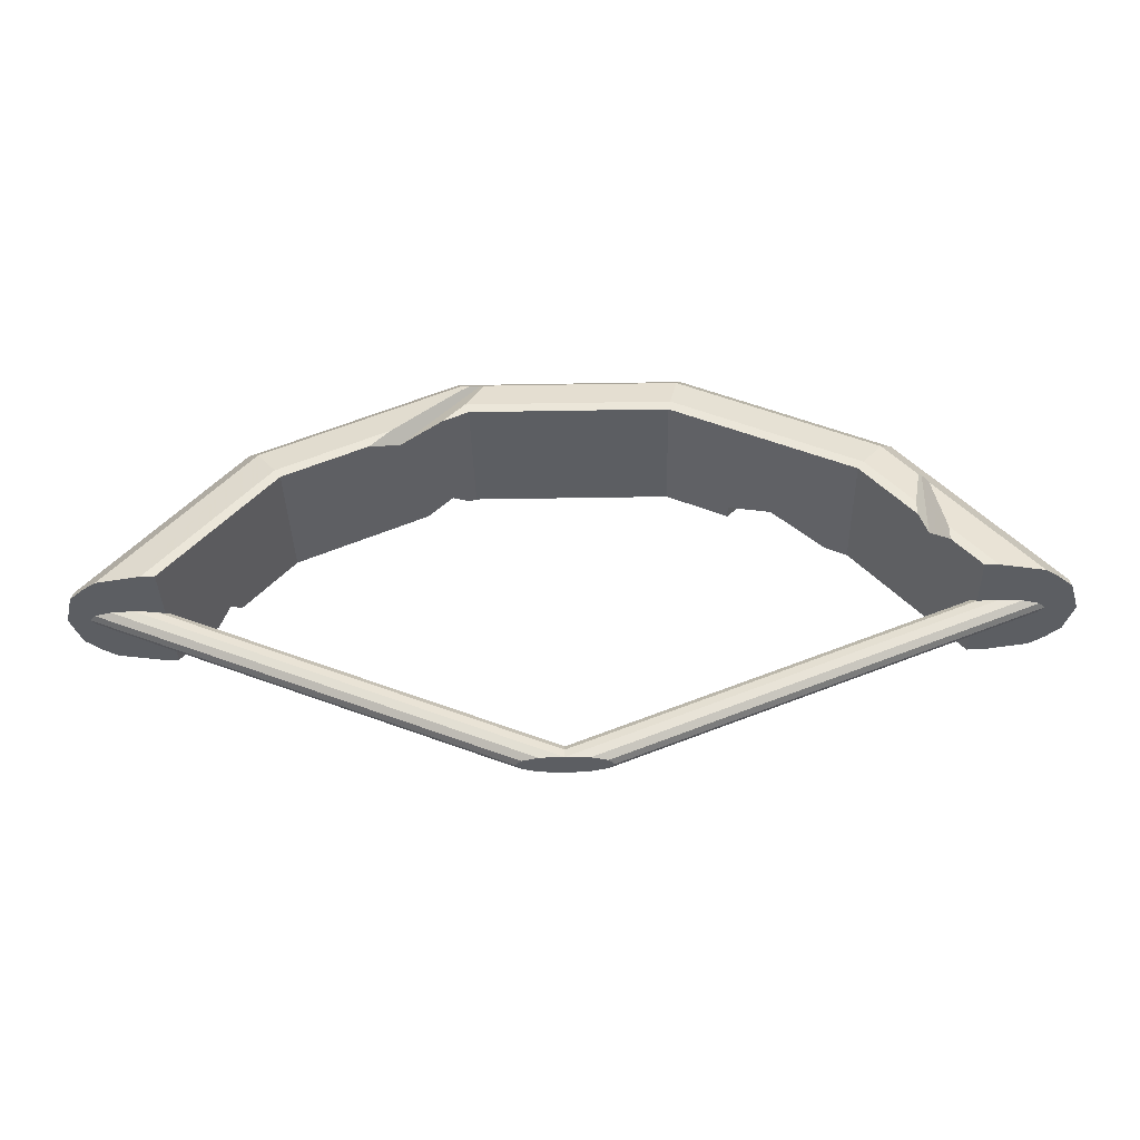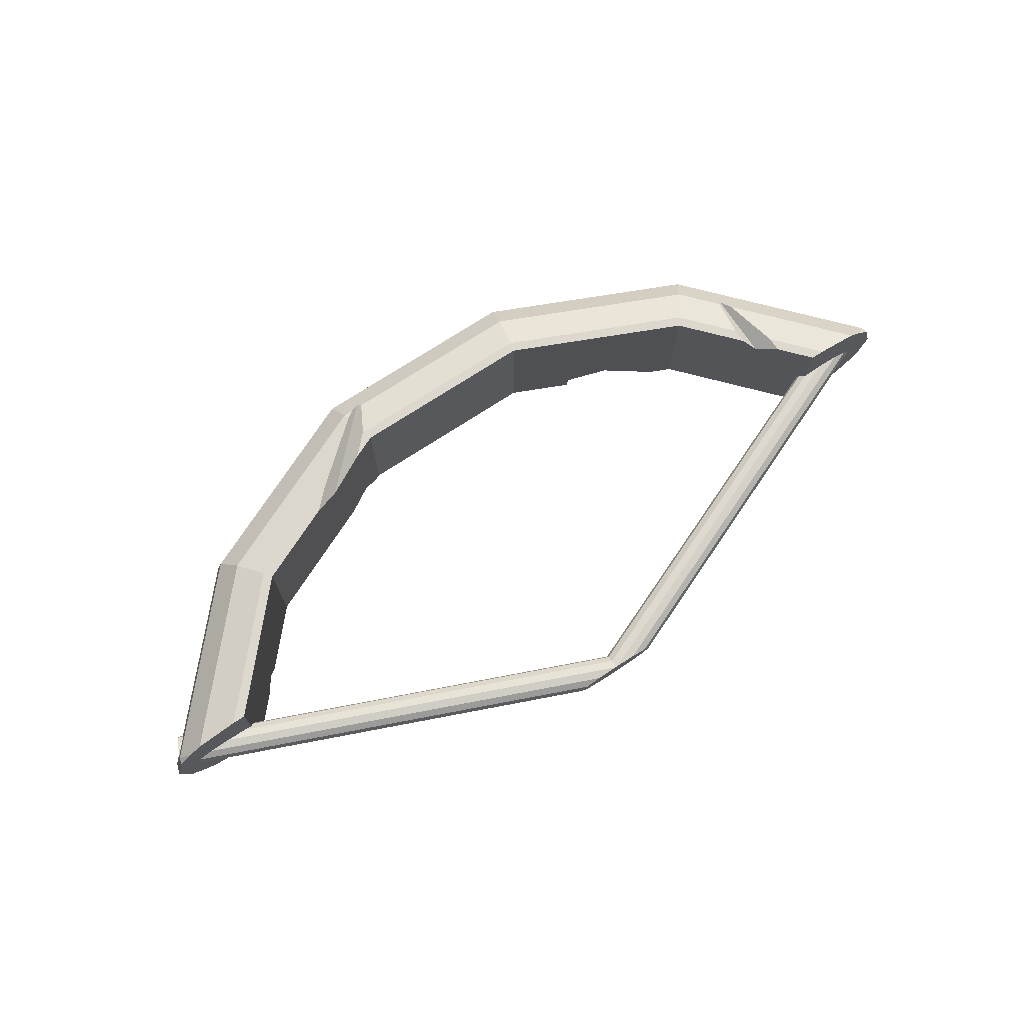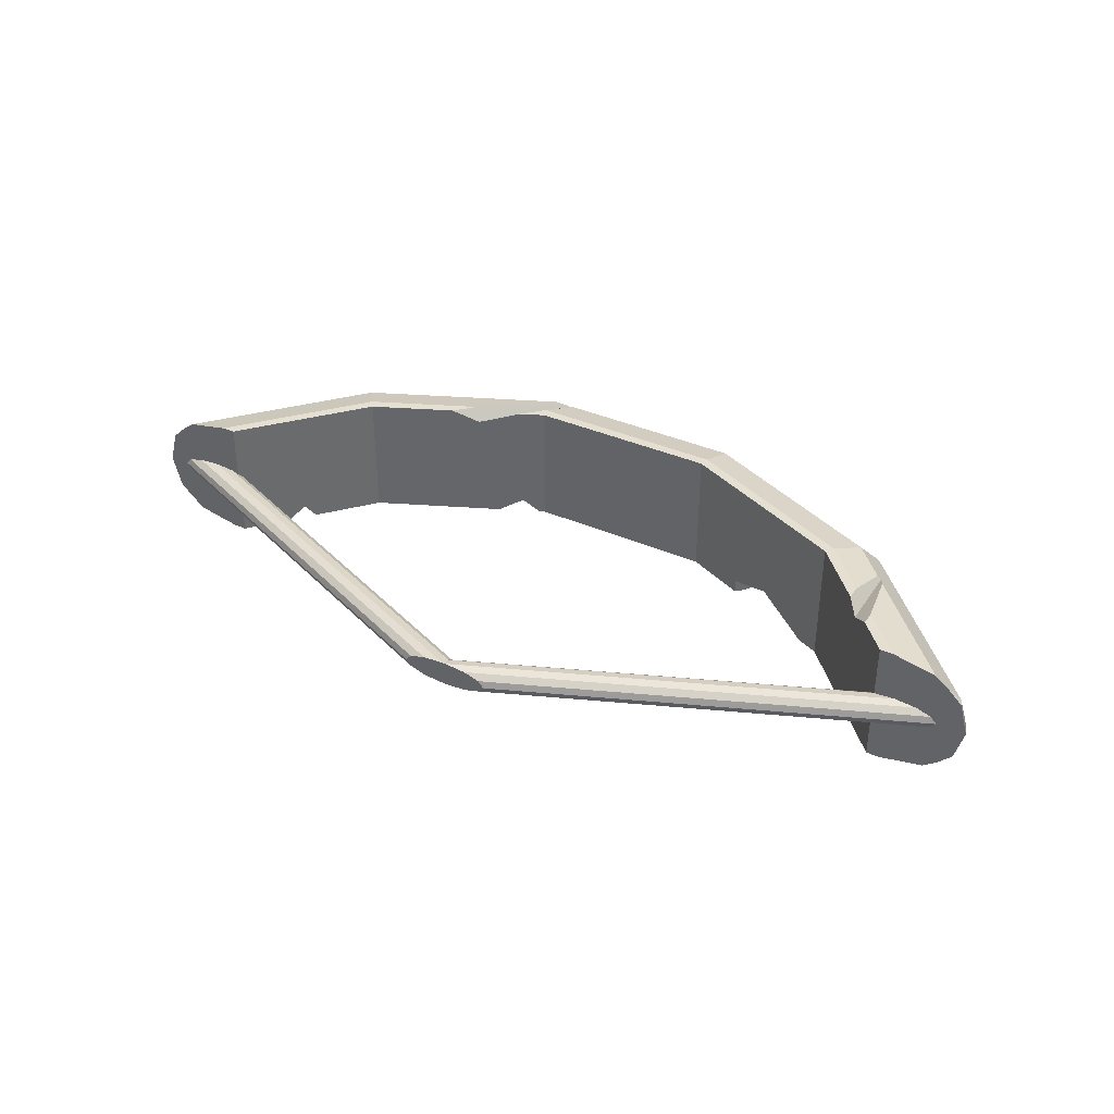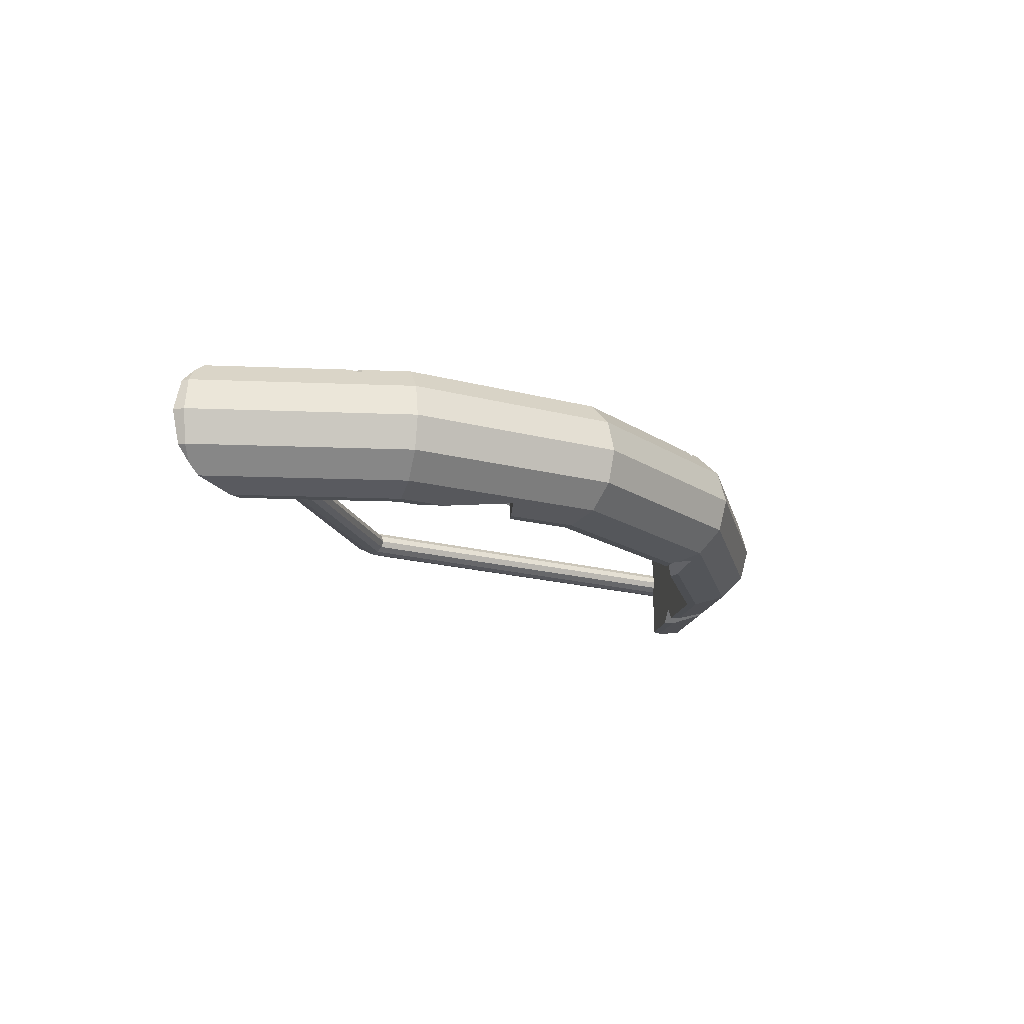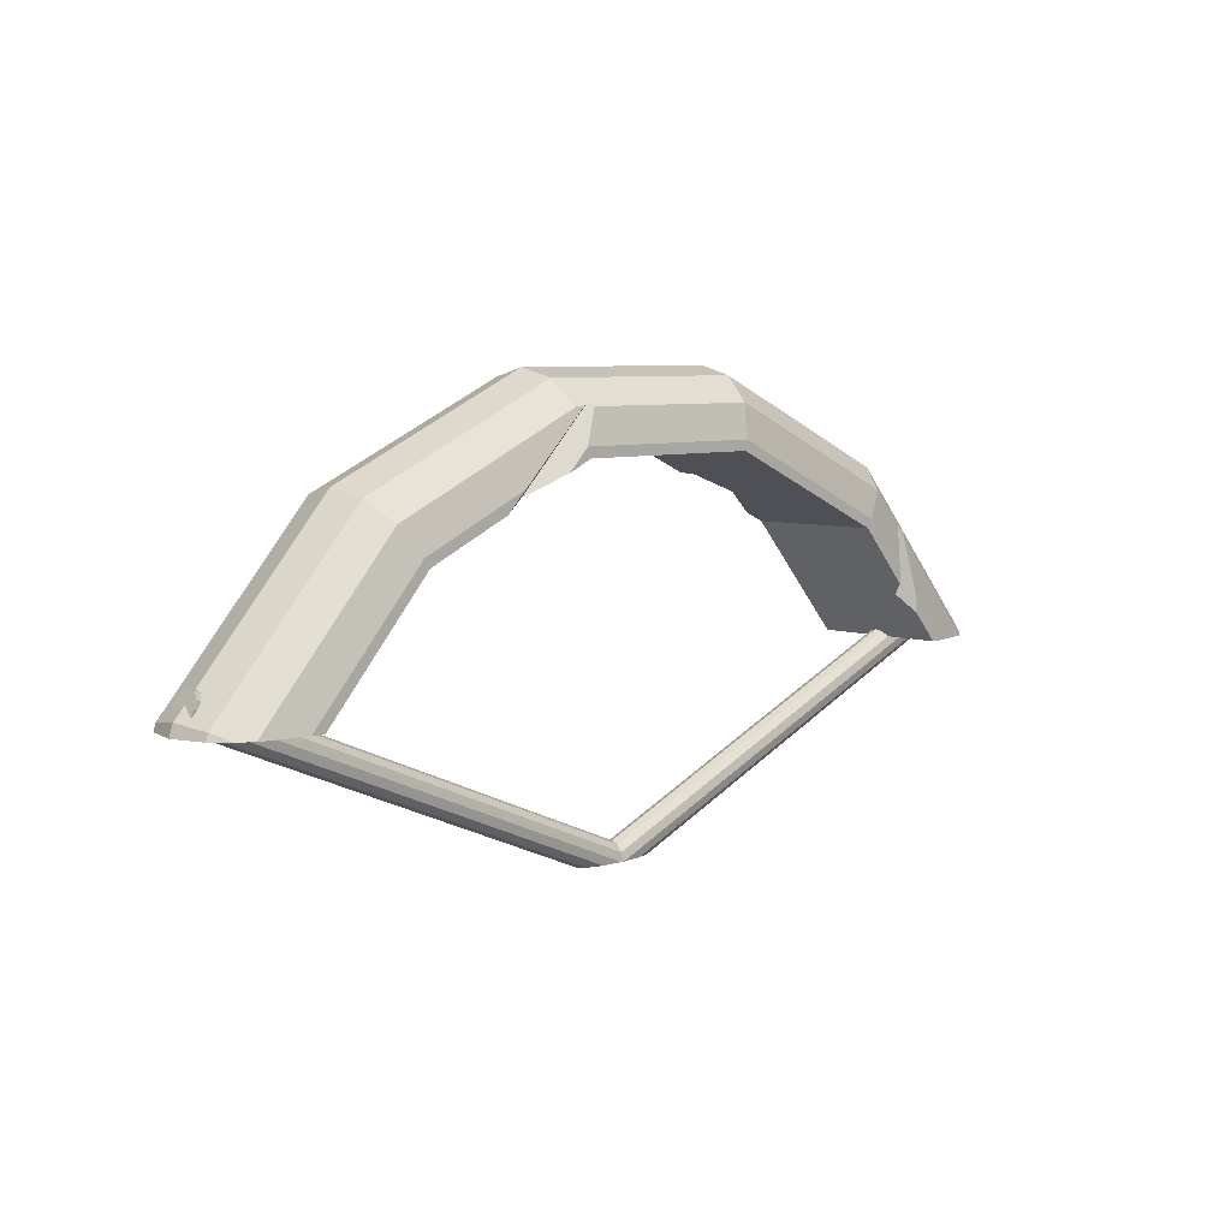
<metadata>
{"format":"obj","ext":"obj","renderer":"f3d","projection":"perspective","resolution":1024,"background":"white","views":[{"elev":-37.7,"azim":1.3,"up":"+Y"},{"elev":72.5,"azim":-33.3,"up":"+Z"},{"elev":37.4,"azim":29.3,"up":"+Z"},{"elev":-16.7,"azim":127.3,"up":"+Z"},{"elev":6.7,"azim":-45.8,"up":"+Y"}]}
</metadata>
<code>
o obj_0
v -3.991 		-13 		4.571
v -2.734 		-13 		4.134
v -29.26 		-0.414 		0
v -29.26 		-0.414 		10
v -29.14 		-0.2885 		5.557
v -29.09 		-0.2329 		5.501
v -29.09 		-0.2321 		5.5
v -29.26 		-0.414 		5.685
v -28.99 		-0.1214 		5.079
v -28.97 		-0.1005 		5
v -29.07 		-0.2113 		4.579
v -29.09 		-0.2319 		4.5
v -29.09 		-0.2321 		4.5
v -29.26 		-0.414 		4.316
v -30.27 		-0.414 		0
v -30.68 		-0.414 		9.917
v -30.27 		-0.414 		10
v -31.48 		-0.414 		6
v -29.85 		-0.414 		5.866
v -29.67 		-0.414 		4.187
v -29.85 		-0.414 		4.134
v -31.48 		-0.414 		4
v -33.43 		-0.414 		0.6444
v -33.56 		-0.414 		0.67
v -34.55 		-0.414 		1.42
v -35.66 		-0.414 		2.5
v -35.68 		-0.414 		2.585
v -36.35 		-0.414 		5
v -36.31 		-0.414 		5.135
v -35.66 		-0.414 		7.5
v -34.55 		-0.414 		8.58
v -33.63 		-0.414 		9.278
v -33.56 		-0.414 		9.33
v -35.59 		-0.414 		7.561
v -34.31 		-0.414 		5.5
v -34.33 		-0.414 		5.481
v -34.75 		-0.414 		5
v -33.11 		-0.414 		5.866
v -33.11 		-0.414 		4.134
v -34.31 		-0.414 		4.499
v -34.31 		-0.414 		4.5
v -35.24 		1.348 		4.938
v -35.25 		1.334 		4.919
v -34.73 		-0.414 		4.986
v -35.27 		1.278 		4.842
v -35.22 		1.393 		5
v -35.27 		1.272 		4.833
v -35.27 		1.271 		4.832
v -36.06 		0.461 		5
v -35.48 		0.126 		2.5
v -34.82 		1.494 		5.896
v -34.73 		1.606 		5.866
v -1 		-11.87 		5.5
v -0.9999 		-11.91 		5.53
v -28.18 		6.231 		1.132
v -27.62 		6.178 		0.67
v -9.03 		19.34 		2.5
v -9.169 		20 		5
v -34.5 		2.005 		5.501
v -34.49 		2.006 		5.5
v -34.5 		2.002 		5.504
v -9.03 		19.34 		7.5
v -34.5 		2.189 		5.005
v -34.5 		2.191 		5
v -35.08 		1.751 		5.866
v -35.27 		1.278 		5.158
v -35.28 		1.266 		5.175
v -35.25 		1.334 		5.081
v -35.31 		1.173 		6
v -35.31 		1.173 		5.303
v -8.65 		17.55 		9.33
v -7.244 		17.88 		8.998
v -6.989 		17.55 		9.33
v -7.949 		17.55 		9.33
v -35.38 		1.024 		5.509
v -35.21 		1.024 		5.979
v -35.13 		1.099 		6
v -8.169 		15.29 		9.95
v -8.13 		15.11 		10
v -35.49 		0.7404 		5.899
v -8.552 		17.1 		9.456
v -35.49 		0.7411 		5.9
v -8.372 		15 		10
v -35.48 		0.126 		7.5
v -8.657 		15.85 		1.132
v -10.69 		14.43 		0.1135
v -7.902 		15.5 		0.1071
v -7.985 		15.11 		0
v -26.62 		2.508 		0
v -25.69 		3.551 		1.132
v -21.3 		8.42 		10
v -25.07 		4.235 		0
v -21.3 		8.42 		0
v -27.69 		4.24 		0.3273
v -27.14 		3.061 		0
v -25.59 		4.788 		0
v -26.36 		5.315 		0.2541
v -23.22 		11.07 		0.67
v -21.75 		9.044 		0
v -28.26 		5.474 		0.67
v -24.3 		12.55 		2.5
v -1 		-11.7 		5.042
v -1 		-11.69 		5
v -24.69 		13.09 		5
v -24.3 		12.55 		7.5
v -1 		-11.85 		5.459
v -1 		-11.87 		4.5
v -0.9999 		-11.7 		4.958
v -0.9999 		-11.85 		4.541
v -23.22 		11.07 		9.33
v -21.75 		9.044 		10
v -1 		-11.91 		4.47
v -0.8984 		-13 		6
v -1.102 		-13 		6
v -1 		-13 		5.992
v -1 		-12.36 		5.866
v -0.9999 		-12.32 		5.837
v -34.49 		2.006 		4.501
v -34.49 		2.006 		4.5
v -34.49 		2.008 		4.505
v -34.5 		2.068 		4.668
v -34.72 		1.61 		4.138
v -34.73 		1.606 		4.134
v -34.82 		1.494 		4.104
v -34.9 		2.174 		4.5
v -34.9 		2.174 		5.5
v -34.84 		2.328 		5
v -35.08 		1.751 		4.134
v -35.31 		1.173 		4
v -35.31 		1.173 		4.697
v -35.14 		1.099 		4
v -35.21 		1.024 		4.021
v -35.49 		0.7405 		4.1
v -4.303 		-13 		5.074
v -4.368 		-13 		5
v 22.95 		12.55 		7.5
v 24.59 		8.542 		8.998
v 25 		7.601 		9.33
v 18.32 		9.147 		0
v 21.88 		11.07 		9.33
v 17 		10.56 		0
v 24.32 		8.355 		9.33
v 19.95 		8.42 		0
v 20.41 		9.044 		0
v 6.623 		14.36 		0
v 11.78 		12.88 		0
v 11.18 		12.32 		0
v 6.783 		15.11 		0
v 28.92 		-0.414 		0
v 27.91 		-0.414 		0
v -11.14 		13.77 		0
v -11.61 		12.73 		0
v -7.97 		14.36 		0
v -8.419 		14.16 		0
v 20.41 		9.044 		10
v 25.48 		4.938 		9.72
v 23.93 		6.19 		9.806
v 25.82 		3.028 		10
v 19.95 		8.42 		10
v 23.77 		5.304 		10
v 25.82 		1.901 		10
v 23.77 		4.177 		10
v 24.59 		3.276 		8.998
v 6.623 		14.36 		10
v 6.783 		15.11 		10
v 27.91 		-0.414 		10
v 28.92 		-0.414 		10
v -9.859 		13.51 		10
v -7.97 		14.36 		10
v 11.18 		12.32 		1.058
v -15.08 		11.19 		10
v -13.59 		12.68 		10
v 14.28 		10.94 		2.132
v 7.303 		17.55 		0.67
v 12.9 		13.92 		0.384
v 14.51 		12.87 		0.3013
v 13.14 		14.15 		0.4677
v 34.14 		0.126 		2.5
v 7.683 		19.34 		2.5
v 34.72 		0.461 		5
v 34.14 		0.126 		7.5
v 7.823 		20 		5
v 7.683 		19.34 		7.5
v 7.303 		17.55 		9.33
v 27.45 		0.0965 		5
v 27.45 		0.0965 		5
v 27.54 		0 		5.367
v 27.53 		0.0023 		5.358
v 27.47 		0.0773 		4.927
v 27.54 		0 		4.633
v 12.15 		13.23 		2.132
v 34.25 		-0.414 		2.439
v 33.2 		-0.414 		1.42
v 34.31 		-0.414 		2.5
v 35 		-0.414 		5
v 34.96 		-0.414 		4.865
v 34.34 		-0.414 		7.415
v 34.31 		-0.414 		7.5
v 33.2 		-0.414 		8.58
v 1.991 		-13 		5.429
v 2.368 		-13 		5
v 21.88 		11.07 		0.67
v 1.93 		-13 		5.5
v 0.7336 		-13 		5.866
v 22.95 		12.55 		2.5
v 27.89 		-0.396 		5.866
v 27.89 		-0.3959 		5.866
v 27.91 		-0.414 		5.871
v 27.85 		-0.3451 		5.814
v 23.35 		13.09 		5
v 27.57 		-0.0351 		5.5
v 27.55 		-0.0159 		5.428
v 4.003 		-9.756 		4.609
v 27.57 		-0.0351 		4.5
v 27.61 		-0.0869 		4.447
v 27.89 		-0.3959 		4.134
v 27.91 		-0.414 		4.129
v 0.7336 		-13 		4.134
v 1.93 		-13 		4.5
v 2.303 		-13 		4.926
v 32.21 		-0.414 		0.67
v 29.33 		-0.414 		0.0831
v 32.28 		-0.414 		0.7215
v 32.21 		-0.414 		9.33
v 32.09 		-0.414 		9.356
v 32.75 		-0.414 		5
v 32.73 		-0.414 		5.014
v 32.75 		-0.414 		5
v 32.31 		-0.414 		5.5
v 31.11 		-0.414 		5.866
v 29.48 		-0.414 		6
v 29.48 		-0.414 		4
v 31.11 		-0.414 		4.134
v 32.31 		-0.414 		4.5
v 32.33 		-0.414 		4.519
v -13.01 		12.11 		8.998
v -9.683 		13.59 		1.132
v -8.429 		14.15 		0.0082
v -8.246 		15.66 		0.1502
v -8.65 		17.55 		0.67
v -9.454 		16.21 		0.4225
v -1 		-12.36 		4.134
v -1 		-12.32 		4.163
v -1 		-13 		4.008
v -1.102 		-13 		4
v -0.8984 		-13 		4
v -2.734 		-13 		5.866
v -3.93 		-13 		5.5
v -3.93 		-13 		4.5
g group_0_6306067
f 6 91 5
f 7 91 6
f 9 10 91
f 5 91 8
f 11 12 90
f 89 90 13
f 89 13 14
f 89 14 3
f 23 94 15
f 3 21 15
f 15 22 23
f 4 17 19
f 16 19 17
f 18 19 16
f 19 8 4
f 21 3 20
f 14 20 3
f 22 15 21
f 23 22 39
f 50 25 26
f 25 24 39
f 28 49 27
f 84 49 30
f 84 34 31
f 43 45 49
f 45 47 49
f 28 37 29
f 50 27 49
f 23 39 24
f 26 25 39
f 27 26 39
f 39 40 27
f 49 28 29
f 26 27 50
f 33 32 18
f 38 18 32
f 32 31 38
f 34 30 35
f 37 36 30
f 29 37 30
f 41 44 27
f 31 34 35
f 38 31 35
f 28 27 37
f 36 35 30
f 16 33 18
f 41 27 40
f 37 27 44
f 104 58 57
f 58 62 183
f 74 62 71
f 183 72 73
f 72 62 74
f 183 62 72
f 71 81 74
f 78 83 79
f 172 81 71
f 168 83 72
f 83 78 72
f 72 78 73
f 72 74 81
f 172 236 81
f 86 241 237
f 80 49 84
f 77 76 84
f 52 84 104
f 51 84 52
f 87 88 85
f 59 104 60
f 61 104 59
f 61 52 104
f 4 8 91
f 7 9 91
f 90 91 10
f 10 11 90
f 12 13 90
f 64 63 104
f 60 104 63
f 91 90 92
f 91 92 93
f 49 67 66
f 66 68 49
f 95 15 94
f 46 49 68
f 67 49 70
f 77 84 51
f 32 105 31
f 110 105 33
f 110 33 16
f 89 95 90
f 95 94 90
f 94 100 90
f 97 90 56
f 55 56 90
f 90 97 96
f 90 96 92
f 237 236 152
f 152 236 93
f 97 99 96
f 99 97 98
f 56 98 97
f 50 101 98
f 55 100 50
f 50 98 55
f 56 55 98
f 57 101 104
f 101 64 104
f 105 62 58
f 104 105 58
f 84 105 104
f 62 105 110
f 32 33 105
f 16 17 110
f 111 110 17
f 55 90 100
f 24 100 23
f 94 23 100
f 24 25 100
f 50 100 25
f 48 130 49
f 133 132 50
f 50 132 131
f 122 101 123
f 124 123 50
f 80 75 49
f 70 49 75
f 101 120 121
f 76 82 84
f 118 120 101
f 119 118 101
f 80 84 82
f 119 101 122
f 101 50 123
f 29 30 49
f 84 31 105
f 131 124 50
f 34 84 30
f 133 49 130
f 50 49 133
f 121 64 101
f 46 42 49
f 42 43 49
f 48 49 47
f 181 137 138
f 141 144 139
f 140 142 137
f 140 137 181
f 143 139 144
f 146 147 148
f 145 148 147
f 143 144 150
f 149 150 144
f 136 140 181
f 151 152 99
f 153 154 88
f 148 145 88
f 153 88 145
f 89 3 95
f 138 156 225
f 92 96 93
f 157 142 155
f 140 155 142
f 96 99 93
f 152 93 99
f 95 3 15
f 156 158 225
f 157 155 160
f 155 159 160
f 162 160 159
f 161 158 163
f 158 156 163
f 156 138 163
f 137 163 138
f 160 162 163
f 137 157 163
f 142 157 137
f 160 163 157
f 79 169 165
f 155 165 164
f 155 164 159
f 164 169 145
f 158 161 167
f 166 167 161
f 88 87 148
f 79 165 78
f 172 111 171
f 159 164 173
f 147 170 145
f 168 169 83
f 79 83 169
f 164 165 169
f 145 170 164
f 170 173 164
f 175 146 174
f 17 4 111
f 91 111 4
f 148 174 146
f 177 175 174
f 91 171 111
f 174 202 177
f 176 177 202
f 178 180 194
f 174 179 202
f 181 197 180
f 136 181 180
f 179 57 58
f 58 182 179
f 199 198 181
f 58 183 182
f 224 199 138
f 183 184 136
f 184 140 136
f 183 73 184
f 165 155 140
f 184 165 140
f 143 159 139
f 78 165 73
f 173 139 159
f 184 73 165
f 170 146 191
f 147 146 170
f 146 175 191
f 177 191 175
f 170 191 173
f 141 139 173
f 141 173 176
f 177 176 191
f 173 191 176
f 192 193 178
f 178 194 192
f 180 195 196
f 197 226 195
f 180 196 194
f 195 180 197
f 197 181 198
f 143 186 163
f 163 162 143
f 159 143 162
f 199 181 138
f 186 185 163
f 187 212 163
f 228 235 194
f 226 228 194
f 194 196 226
f 196 195 226
f 197 198 229
f 199 229 198
f 212 211 163
f 185 188 163
f 188 187 163
f 186 143 189
f 190 189 143
f 176 144 141
f 176 202 144
f 223 221 205
f 178 193 205
f 202 179 205
f 205 179 182
f 205 210 178
f 210 180 178
f 205 182 210
f 210 136 180
f 183 210 182
f 183 136 210
f 161 207 166
f 206 166 207
f 208 166 206
f 209 161 211
f 207 161 209
f 161 163 211
f 150 216 143
f 190 143 214
f 215 143 216
f 215 214 143
f 150 217 216
f 144 202 149
f 222 217 149
f 208 167 166
f 150 149 217
f 221 222 202
f 222 149 202
f 202 205 221
f 223 205 193
f 138 225 224
f 225 158 167
f 232 217 222
f 222 221 233
f 223 233 221
f 193 233 223
f 224 225 230
f 231 230 225
f 225 167 231
f 208 231 167
f 227 197 229
f 226 197 227
f 230 229 199
f 235 234 194
f 199 224 230
f 232 222 233
f 233 193 234
f 192 194 234
f 193 192 234
f 236 237 168
f 91 93 171
f 236 171 93
f 169 168 237
f 169 237 238
f 169 238 154
f 169 154 153
f 240 241 98
f 240 98 101
f 99 98 151
f 86 151 98
f 62 110 71
f 110 111 71
f 71 111 172
f 72 236 168
f 72 81 236
f 236 172 171
f 152 151 237
f 151 86 237
f 85 238 237
f 88 154 85
f 238 85 154
f 153 145 169
f 87 239 240
f 148 87 174
f 240 174 87
f 239 241 240
f 86 98 241
f 101 57 240
f 85 241 239
f 87 85 239
f 85 237 241
f 240 57 174
f 179 174 57
g group_0_10988977
f 135 1 134
f 1 249 248
f 40 39 249
f 40 249 41
f 249 1 41
f 66 67 65
f 67 70 65
f 69 65 70
f 70 75 69
f 69 77 65
f 77 69 76
f 52 65 51
f 77 51 65
f 75 80 69
f 76 69 82
f 80 82 69
f 207 54 117
f 103 9 102
f 9 7 106
f 9 106 102
f 53 211 106
f 107 13 109
f 108 103 213
f 186 213 103
f 109 213 107
f 243 242 20
f 243 112 215
f 107 215 112
f 115 116 114
f 61 59 126
f 115 113 116
f 60 63 126
f 63 64 127
f 125 120 118
f 64 121 127
f 125 121 120
f 43 125 45
f 119 122 125
f 127 46 126
f 126 65 52
f 118 119 125
f 121 125 127
f 128 125 122
f 42 46 125
f 68 66 126
f 127 125 46
f 128 129 130
f 128 130 48
f 128 48 47
f 122 123 128
f 129 128 131
f 124 131 128
f 123 124 128
f 129 131 132
f 129 133 130
f 129 132 133
f 35 36 134
f 60 126 59
f 36 37 135
f 36 135 134
f 127 126 63
f 35 248 38
f 38 247 18
f 126 52 61
f 45 128 47
f 18 114 19
f 125 43 42
f 6 53 7
f 128 45 125
f 117 54 5
f 65 126 66
f 68 126 46
f 19 116 8
f 116 117 8
f 53 106 7
f 103 10 9
f 11 109 12
f 12 109 13
f 108 109 11
f 203 200 229
f 229 230 203
f 206 207 113
f 207 116 113
f 206 113 208
f 54 207 209
f 211 53 209
f 54 209 53
f 186 103 185
f 102 188 103
f 212 187 102
f 187 188 102
f 185 103 188
f 211 212 106
f 102 106 212
f 189 213 186
f 109 108 213
f 214 107 213
f 189 190 213
f 214 213 190
f 242 243 216
f 107 214 215
f 216 246 242
f 216 217 246
f 246 232 218
f 233 218 232
f 233 219 218
f 203 204 218
f 113 218 204
f 200 203 218
f 218 219 200
f 220 200 219
f 201 200 220
f 200 201 227
f 200 227 229
f 230 231 204
f 113 231 208
f 232 246 217
f 219 234 220
f 226 227 201
f 228 201 235
f 220 235 201
f 204 203 230
f 113 204 231
f 219 233 234
f 226 201 228
f 235 220 234
f 207 117 116
f 21 20 242
f 242 245 21
f 22 21 245
f 215 216 243
f 242 244 245
f 244 114 245
f 244 242 246
f 115 244 113
f 114 244 115
f 2 245 114
f 244 246 113
f 218 113 246
f 18 247 114
f 248 2 247
f 134 248 35
f 247 38 248
f 134 1 248
f 114 247 2
f 22 245 2
f 2 248 249
f 10 103 11
f 108 11 103
f 13 107 14
f 112 14 107
f 20 14 112
f 112 243 20
f 2 39 22
f 2 249 39
f 44 41 1
f 37 44 135
f 1 135 44
f 116 19 114
f 6 5 53
f 53 5 54
f 5 8 117

</code>
